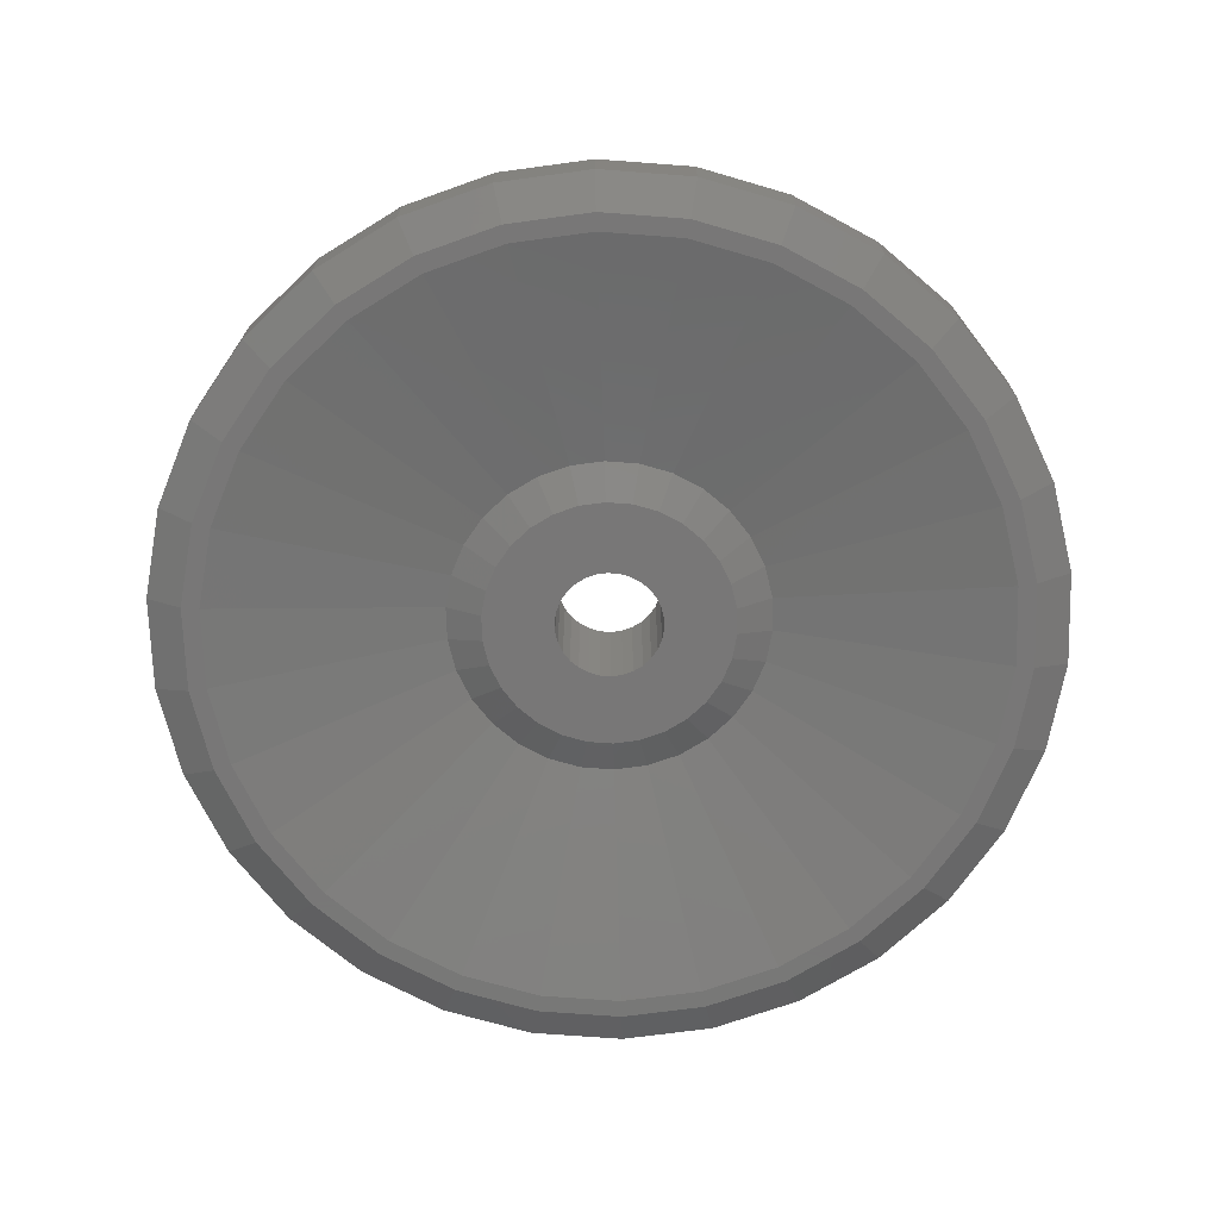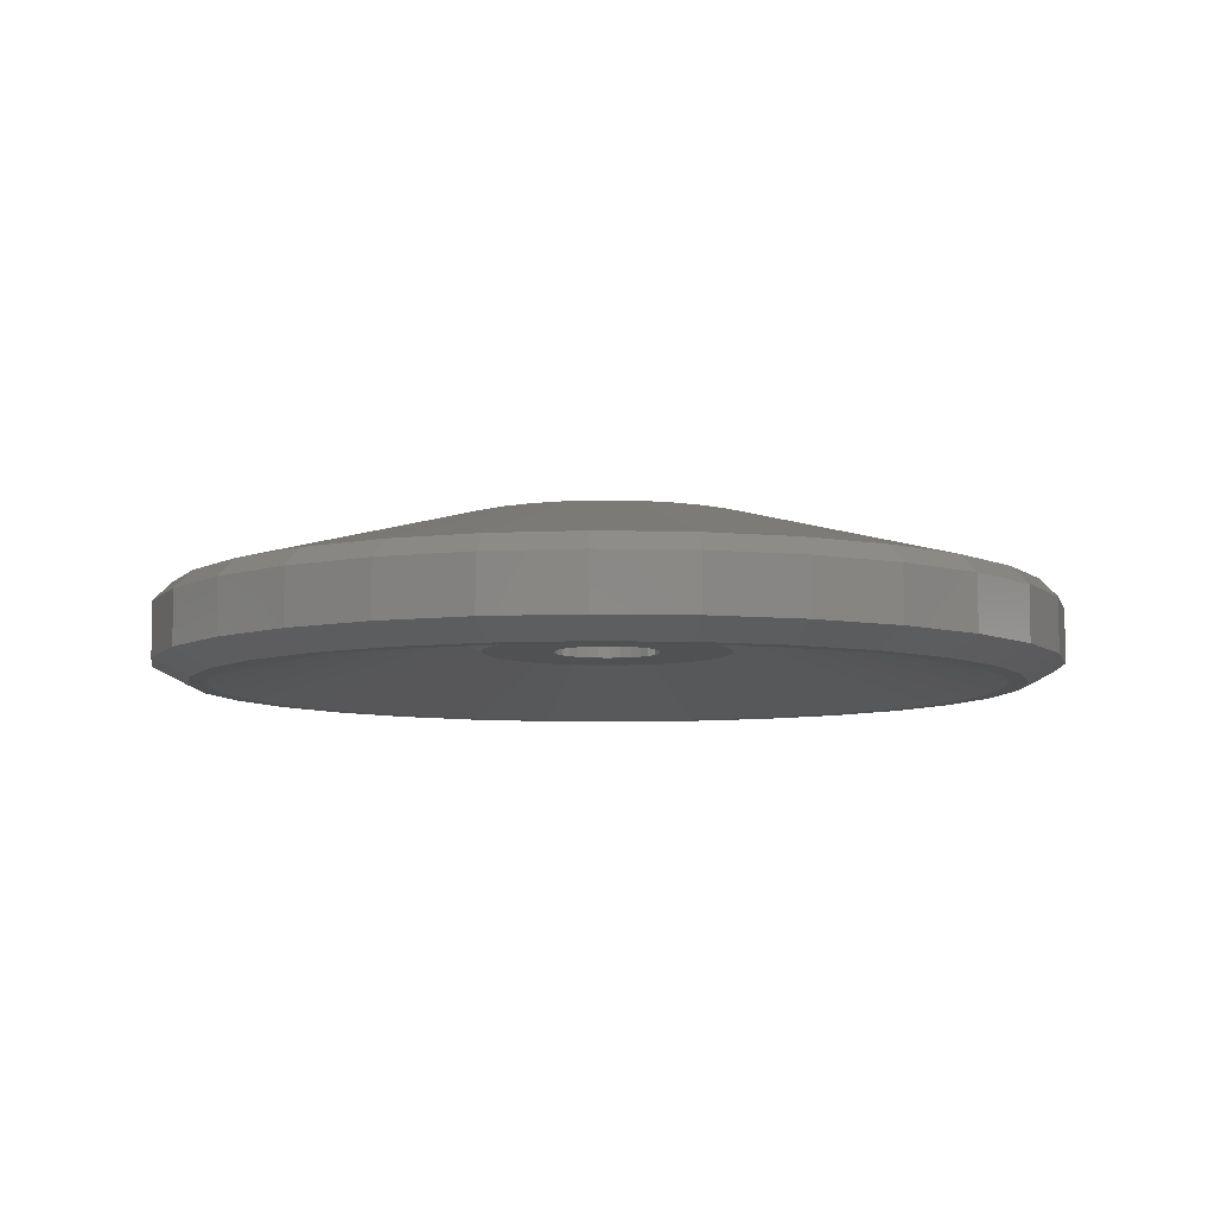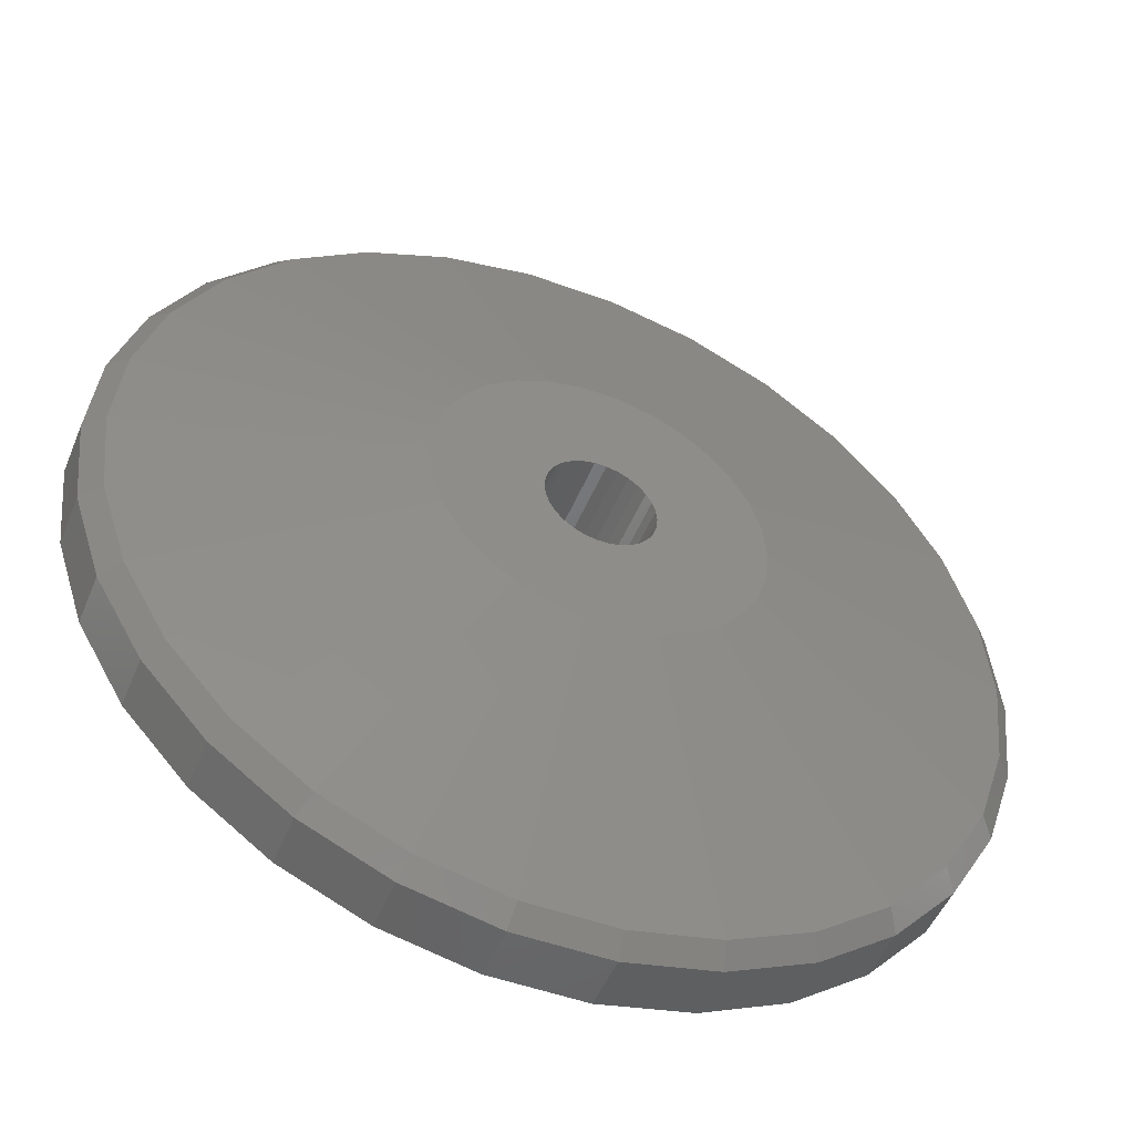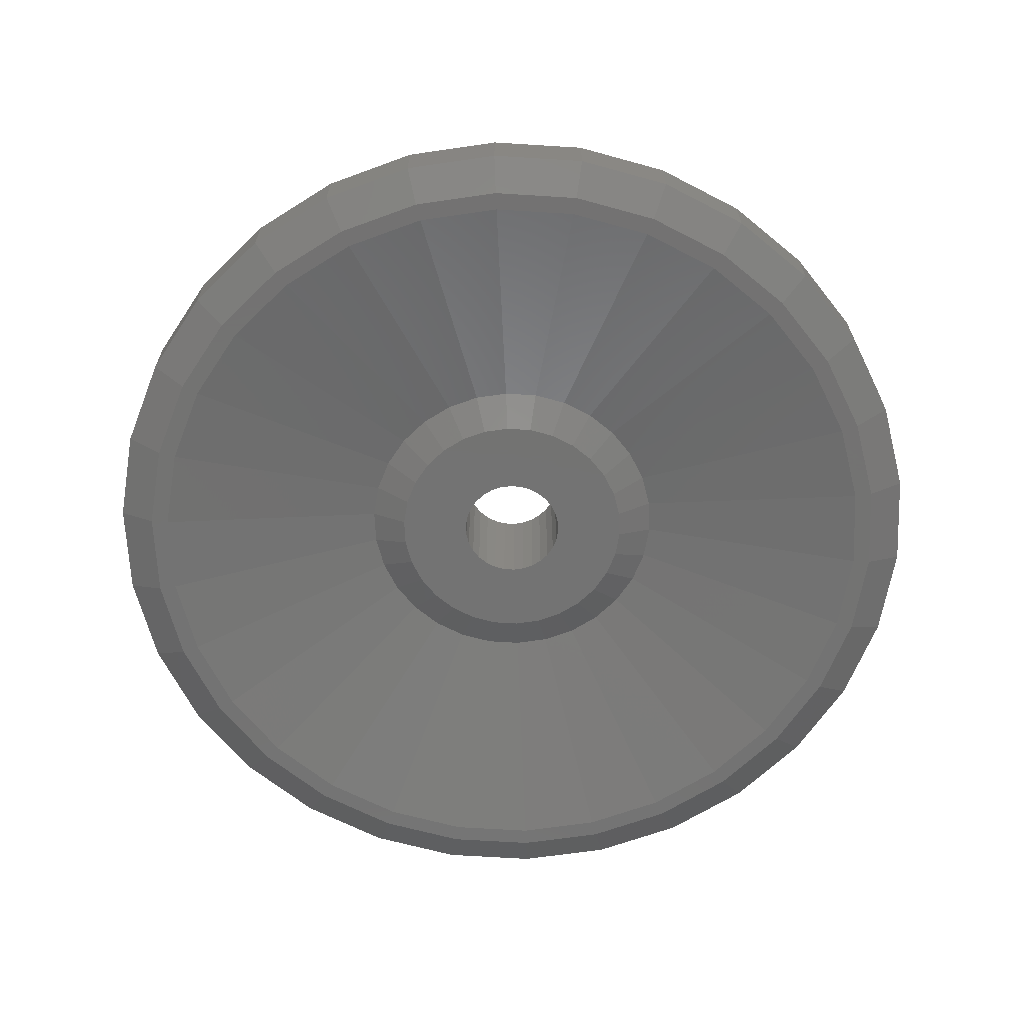
<metadata>
{"format":"stl","ext":"stl","renderer":"f3d","projection":"perspective","resolution":1024,"background":"white","views":[{"elev":-70.2,"azim":-40.3,"up":"+Z"},{"elev":-7.3,"azim":-52.0,"up":"+Z"},{"elev":-49.6,"azim":-22.0,"up":"+Y"},{"elev":-65.0,"azim":-39.6,"up":"+Z"}]}
</metadata>
<code>
# stl→obj: 300 verts, 600 faces
v 3 0 2
v 2.934 -0.6237 2
v 3 0 9
v 2.934 -0.6237 9
v 7 0 2
v 6.847 -1.455 2
v 9 0 3
v 8.803 -1.871 3
v 22 0 0
v 21.52 -4.574 0
v 23 0 0
v 22.5 -4.782 0
v 25 0 1
v 24.45 -5.198 1
v 25 0 4
v 24.45 -5.198 4
v 24 0 5
v 23.48 -4.99 5
v 9 0 9
v 8.803 -1.871 9
v 2.741 -1.22 2
v 2.741 -1.22 9
v 6.395 -2.847 2
v 8.222 -3.661 3
v 20.1 -8.948 0
v 21.01 -9.355 0
v 22.84 -10.17 1
v 22.84 -10.17 4
v 21.93 -9.762 5
v 8.222 -3.661 9
v 2.427 -1.763 2
v 2.427 -1.763 9
v 5.663 -4.114 2
v 7.281 -5.29 3
v 17.8 -12.93 0
v 18.61 -13.52 0
v 20.23 -14.69 1
v 20.23 -14.69 4
v 19.42 -14.11 5
v 7.281 -5.29 9
v 2.007 -2.229 2
v 2.007 -2.229 9
v 4.684 -5.202 2
v 6.022 -6.688 3
v 14.72 -16.35 0
v 15.39 -17.09 0
v 16.73 -18.58 1
v 16.73 -18.58 4
v 16.06 -17.84 5
v 6.022 -6.688 9
v 1.5 -2.598 2
v 1.5 -2.598 9
v 3.5 -6.062 2
v 4.5 -7.794 3
v 11 -19.05 0
v 11.5 -19.92 0
v 12.5 -21.65 1
v 12.5 -21.65 4
v 12 -20.78 5
v 4.5 -7.794 9
v 0.9271 -2.853 2
v 0.9271 -2.853 9
v 2.163 -6.657 2
v 2.781 -8.56 3
v 6.798 -20.92 0
v 7.107 -21.87 0
v 7.725 -23.78 1
v 7.725 -23.78 4
v 7.416 -22.83 5
v 2.781 -8.56 9
v 0.3136 -2.984 2
v 0.3136 -2.984 9
v 0.7317 -6.962 2
v 0.9408 -8.951 3
v 2.3 -21.88 0
v 2.404 -22.87 0
v 2.613 -24.86 1
v 2.613 -24.86 4
v 2.509 -23.87 5
v 0.9408 -8.951 9
v -0.3136 -2.984 2
v -0.3136 -2.984 9
v -0.7317 -6.962 2
v -0.9408 -8.951 3
v -2.3 -21.88 0
v -2.404 -22.87 0
v -2.613 -24.86 1
v -2.613 -24.86 4
v -2.509 -23.87 5
v -0.9408 -8.951 9
v -0.9271 -2.853 2
v -0.9271 -2.853 9
v -2.163 -6.657 2
v -2.781 -8.56 3
v -6.798 -20.92 0
v -7.107 -21.87 0
v -7.725 -23.78 1
v -7.725 -23.78 4
v -7.416 -22.83 5
v -2.781 -8.56 9
v -1.5 -2.598 2
v -1.5 -2.598 9
v -3.5 -6.062 2
v -4.5 -7.794 3
v -11 -19.05 0
v -11.5 -19.92 0
v -12.5 -21.65 1
v -12.5 -21.65 4
v -12 -20.78 5
v -4.5 -7.794 9
v -2.007 -2.229 2
v -2.007 -2.229 9
v -4.684 -5.202 2
v -6.022 -6.688 3
v -14.72 -16.35 0
v -15.39 -17.09 0
v -16.73 -18.58 1
v -16.73 -18.58 4
v -16.06 -17.84 5
v -6.022 -6.688 9
v -2.427 -1.763 2
v -2.427 -1.763 9
v -5.663 -4.114 2
v -7.281 -5.29 3
v -17.8 -12.93 0
v -18.61 -13.52 0
v -20.23 -14.69 1
v -20.23 -14.69 4
v -19.42 -14.11 5
v -7.281 -5.29 9
v -2.741 -1.22 2
v -2.741 -1.22 9
v -6.395 -2.847 2
v -8.222 -3.661 3
v -20.1 -8.948 0
v -21.01 -9.355 0
v -22.84 -10.17 1
v -22.84 -10.17 4
v -21.93 -9.762 5
v -8.222 -3.661 9
v -2.934 -0.6237 2
v -2.934 -0.6237 9
v -6.847 -1.455 2
v -8.803 -1.871 3
v -21.52 -4.574 0
v -22.5 -4.782 0
v -24.45 -5.198 1
v -24.45 -5.198 4
v -23.48 -4.99 5
v -8.803 -1.871 9
v -3 -0 2
v -3 -0 9
v -7 -0 2
v -9 -0 3
v -22 -0 0
v -23 -0 0
v -25 -0 1
v -25 -0 4
v -24 -0 5
v -9 -0 9
v -2.934 0.6237 2
v -2.934 0.6237 9
v -6.847 1.455 2
v -8.803 1.871 3
v -21.52 4.574 0
v -22.5 4.782 0
v -24.45 5.198 1
v -24.45 5.198 4
v -23.48 4.99 5
v -8.803 1.871 9
v -2.741 1.22 2
v -2.741 1.22 9
v -6.395 2.847 2
v -8.222 3.661 3
v -20.1 8.948 0
v -21.01 9.355 0
v -22.84 10.17 1
v -22.84 10.17 4
v -21.93 9.762 5
v -8.222 3.661 9
v -2.427 1.763 2
v -2.427 1.763 9
v -5.663 4.114 2
v -7.281 5.29 3
v -17.8 12.93 0
v -18.61 13.52 0
v -20.23 14.69 1
v -20.23 14.69 4
v -19.42 14.11 5
v -7.281 5.29 9
v -2.007 2.229 2
v -2.007 2.229 9
v -4.684 5.202 2
v -6.022 6.688 3
v -14.72 16.35 0
v -15.39 17.09 0
v -16.73 18.58 1
v -16.73 18.58 4
v -16.06 17.84 5
v -6.022 6.688 9
v -1.5 2.598 2
v -1.5 2.598 9
v -3.5 6.062 2
v -4.5 7.794 3
v -11 19.05 0
v -11.5 19.92 0
v -12.5 21.65 1
v -12.5 21.65 4
v -12 20.78 5
v -4.5 7.794 9
v -0.9271 2.853 2
v -0.9271 2.853 9
v -2.163 6.657 2
v -2.781 8.56 3
v -6.798 20.92 0
v -7.107 21.87 0
v -7.725 23.78 1
v -7.725 23.78 4
v -7.416 22.83 5
v -2.781 8.56 9
v -0.3136 2.984 2
v -0.3136 2.984 9
v -0.7317 6.962 2
v -0.9408 8.951 3
v -2.3 21.88 0
v -2.404 22.87 0
v -2.613 24.86 1
v -2.613 24.86 4
v -2.509 23.87 5
v -0.9408 8.951 9
v 0.3136 2.984 2
v 0.3136 2.984 9
v 0.7317 6.962 2
v 0.9408 8.951 3
v 2.3 21.88 0
v 2.404 22.87 0
v 2.613 24.86 1
v 2.613 24.86 4
v 2.509 23.87 5
v 0.9408 8.951 9
v 0.9271 2.853 2
v 0.9271 2.853 9
v 2.163 6.657 2
v 2.781 8.56 3
v 6.798 20.92 0
v 7.107 21.87 0
v 7.725 23.78 1
v 7.725 23.78 4
v 7.416 22.83 5
v 2.781 8.56 9
v 1.5 2.598 2
v 1.5 2.598 9
v 3.5 6.062 2
v 4.5 7.794 3
v 11 19.05 0
v 11.5 19.92 0
v 12.5 21.65 1
v 12.5 21.65 4
v 12 20.78 5
v 4.5 7.794 9
v 2.007 2.229 2
v 2.007 2.229 9
v 4.684 5.202 2
v 6.022 6.688 3
v 14.72 16.35 0
v 15.39 17.09 0
v 16.73 18.58 1
v 16.73 18.58 4
v 16.06 17.84 5
v 6.022 6.688 9
v 2.427 1.763 2
v 2.427 1.763 9
v 5.663 4.114 2
v 7.281 5.29 3
v 17.8 12.93 0
v 18.61 13.52 0
v 20.23 14.69 1
v 20.23 14.69 4
v 19.42 14.11 5
v 7.281 5.29 9
v 2.741 1.22 2
v 2.741 1.22 9
v 6.395 2.847 2
v 8.222 3.661 3
v 20.1 8.948 0
v 21.01 9.355 0
v 22.84 10.17 1
v 22.84 10.17 4
v 21.93 9.762 5
v 8.222 3.661 9
v 2.934 0.6237 2
v 2.934 0.6237 9
v 6.847 1.455 2
v 8.803 1.871 3
v 21.52 4.574 0
v 22.5 4.782 0
v 24.45 5.198 1
v 24.45 5.198 4
v 23.48 4.99 5
v 8.803 1.871 9
f 1 2 3
f 2 4 3
f 5 6 1
f 6 2 1
f 7 8 5
f 8 6 5
f 9 10 7
f 10 8 7
f 11 12 9
f 12 10 9
f 13 14 11
f 14 12 11
f 15 16 13
f 16 14 13
f 17 18 15
f 18 16 15
f 19 20 17
f 20 18 17
f 3 4 19
f 4 20 19
f 2 21 4
f 21 22 4
f 6 23 2
f 23 21 2
f 8 24 6
f 24 23 6
f 10 25 8
f 25 24 8
f 12 26 10
f 26 25 10
f 14 27 12
f 27 26 12
f 16 28 14
f 28 27 14
f 18 29 16
f 29 28 16
f 20 30 18
f 30 29 18
f 4 22 20
f 22 30 20
f 21 31 22
f 31 32 22
f 23 33 21
f 33 31 21
f 24 34 23
f 34 33 23
f 25 35 24
f 35 34 24
f 26 36 25
f 36 35 25
f 27 37 26
f 37 36 26
f 28 38 27
f 38 37 27
f 29 39 28
f 39 38 28
f 30 40 29
f 40 39 29
f 22 32 30
f 32 40 30
f 31 41 32
f 41 42 32
f 33 43 31
f 43 41 31
f 34 44 33
f 44 43 33
f 35 45 34
f 45 44 34
f 36 46 35
f 46 45 35
f 37 47 36
f 47 46 36
f 38 48 37
f 48 47 37
f 39 49 38
f 49 48 38
f 40 50 39
f 50 49 39
f 32 42 40
f 42 50 40
f 41 51 42
f 51 52 42
f 43 53 41
f 53 51 41
f 44 54 43
f 54 53 43
f 45 55 44
f 55 54 44
f 46 56 45
f 56 55 45
f 47 57 46
f 57 56 46
f 48 58 47
f 58 57 47
f 49 59 48
f 59 58 48
f 50 60 49
f 60 59 49
f 42 52 50
f 52 60 50
f 51 61 52
f 61 62 52
f 53 63 51
f 63 61 51
f 54 64 53
f 64 63 53
f 55 65 54
f 65 64 54
f 56 66 55
f 66 65 55
f 57 67 56
f 67 66 56
f 58 68 57
f 68 67 57
f 59 69 58
f 69 68 58
f 60 70 59
f 70 69 59
f 52 62 60
f 62 70 60
f 61 71 62
f 71 72 62
f 63 73 61
f 73 71 61
f 64 74 63
f 74 73 63
f 65 75 64
f 75 74 64
f 66 76 65
f 76 75 65
f 67 77 66
f 77 76 66
f 68 78 67
f 78 77 67
f 69 79 68
f 79 78 68
f 70 80 69
f 80 79 69
f 62 72 70
f 72 80 70
f 71 81 72
f 81 82 72
f 73 83 71
f 83 81 71
f 74 84 73
f 84 83 73
f 75 85 74
f 85 84 74
f 76 86 75
f 86 85 75
f 77 87 76
f 87 86 76
f 78 88 77
f 88 87 77
f 79 89 78
f 89 88 78
f 80 90 79
f 90 89 79
f 72 82 80
f 82 90 80
f 81 91 82
f 91 92 82
f 83 93 81
f 93 91 81
f 84 94 83
f 94 93 83
f 85 95 84
f 95 94 84
f 86 96 85
f 96 95 85
f 87 97 86
f 97 96 86
f 88 98 87
f 98 97 87
f 89 99 88
f 99 98 88
f 90 100 89
f 100 99 89
f 82 92 90
f 92 100 90
f 91 101 92
f 101 102 92
f 93 103 91
f 103 101 91
f 94 104 93
f 104 103 93
f 95 105 94
f 105 104 94
f 96 106 95
f 106 105 95
f 97 107 96
f 107 106 96
f 98 108 97
f 108 107 97
f 99 109 98
f 109 108 98
f 100 110 99
f 110 109 99
f 92 102 100
f 102 110 100
f 101 111 102
f 111 112 102
f 103 113 101
f 113 111 101
f 104 114 103
f 114 113 103
f 105 115 104
f 115 114 104
f 106 116 105
f 116 115 105
f 107 117 106
f 117 116 106
f 108 118 107
f 118 117 107
f 109 119 108
f 119 118 108
f 110 120 109
f 120 119 109
f 102 112 110
f 112 120 110
f 111 121 112
f 121 122 112
f 113 123 111
f 123 121 111
f 114 124 113
f 124 123 113
f 115 125 114
f 125 124 114
f 116 126 115
f 126 125 115
f 117 127 116
f 127 126 116
f 118 128 117
f 128 127 117
f 119 129 118
f 129 128 118
f 120 130 119
f 130 129 119
f 112 122 120
f 122 130 120
f 121 131 122
f 131 132 122
f 123 133 121
f 133 131 121
f 124 134 123
f 134 133 123
f 125 135 124
f 135 134 124
f 126 136 125
f 136 135 125
f 127 137 126
f 137 136 126
f 128 138 127
f 138 137 127
f 129 139 128
f 139 138 128
f 130 140 129
f 140 139 129
f 122 132 130
f 132 140 130
f 131 141 132
f 141 142 132
f 133 143 131
f 143 141 131
f 134 144 133
f 144 143 133
f 135 145 134
f 145 144 134
f 136 146 135
f 146 145 135
f 137 147 136
f 147 146 136
f 138 148 137
f 148 147 137
f 139 149 138
f 149 148 138
f 140 150 139
f 150 149 139
f 132 142 140
f 142 150 140
f 141 151 142
f 151 152 142
f 143 153 141
f 153 151 141
f 144 154 143
f 154 153 143
f 145 155 144
f 155 154 144
f 146 156 145
f 156 155 145
f 147 157 146
f 157 156 146
f 148 158 147
f 158 157 147
f 149 159 148
f 159 158 148
f 150 160 149
f 160 159 149
f 142 152 150
f 152 160 150
f 151 161 152
f 161 162 152
f 153 163 151
f 163 161 151
f 154 164 153
f 164 163 153
f 155 165 154
f 165 164 154
f 156 166 155
f 166 165 155
f 157 167 156
f 167 166 156
f 158 168 157
f 168 167 157
f 159 169 158
f 169 168 158
f 160 170 159
f 170 169 159
f 152 162 160
f 162 170 160
f 161 171 162
f 171 172 162
f 163 173 161
f 173 171 161
f 164 174 163
f 174 173 163
f 165 175 164
f 175 174 164
f 166 176 165
f 176 175 165
f 167 177 166
f 177 176 166
f 168 178 167
f 178 177 167
f 169 179 168
f 179 178 168
f 170 180 169
f 180 179 169
f 162 172 170
f 172 180 170
f 171 181 172
f 181 182 172
f 173 183 171
f 183 181 171
f 174 184 173
f 184 183 173
f 175 185 174
f 185 184 174
f 176 186 175
f 186 185 175
f 177 187 176
f 187 186 176
f 178 188 177
f 188 187 177
f 179 189 178
f 189 188 178
f 180 190 179
f 190 189 179
f 172 182 180
f 182 190 180
f 181 191 182
f 191 192 182
f 183 193 181
f 193 191 181
f 184 194 183
f 194 193 183
f 185 195 184
f 195 194 184
f 186 196 185
f 196 195 185
f 187 197 186
f 197 196 186
f 188 198 187
f 198 197 187
f 189 199 188
f 199 198 188
f 190 200 189
f 200 199 189
f 182 192 190
f 192 200 190
f 191 201 192
f 201 202 192
f 193 203 191
f 203 201 191
f 194 204 193
f 204 203 193
f 195 205 194
f 205 204 194
f 196 206 195
f 206 205 195
f 197 207 196
f 207 206 196
f 198 208 197
f 208 207 197
f 199 209 198
f 209 208 198
f 200 210 199
f 210 209 199
f 192 202 200
f 202 210 200
f 201 211 202
f 211 212 202
f 203 213 201
f 213 211 201
f 204 214 203
f 214 213 203
f 205 215 204
f 215 214 204
f 206 216 205
f 216 215 205
f 207 217 206
f 217 216 206
f 208 218 207
f 218 217 207
f 209 219 208
f 219 218 208
f 210 220 209
f 220 219 209
f 202 212 210
f 212 220 210
f 211 221 212
f 221 222 212
f 213 223 211
f 223 221 211
f 214 224 213
f 224 223 213
f 215 225 214
f 225 224 214
f 216 226 215
f 226 225 215
f 217 227 216
f 227 226 216
f 218 228 217
f 228 227 217
f 219 229 218
f 229 228 218
f 220 230 219
f 230 229 219
f 212 222 220
f 222 230 220
f 221 231 222
f 231 232 222
f 223 233 221
f 233 231 221
f 224 234 223
f 234 233 223
f 225 235 224
f 235 234 224
f 226 236 225
f 236 235 225
f 227 237 226
f 237 236 226
f 228 238 227
f 238 237 227
f 229 239 228
f 239 238 228
f 230 240 229
f 240 239 229
f 222 232 230
f 232 240 230
f 231 241 232
f 241 242 232
f 233 243 231
f 243 241 231
f 234 244 233
f 244 243 233
f 235 245 234
f 245 244 234
f 236 246 235
f 246 245 235
f 237 247 236
f 247 246 236
f 238 248 237
f 248 247 237
f 239 249 238
f 249 248 238
f 240 250 239
f 250 249 239
f 232 242 240
f 242 250 240
f 241 251 242
f 251 252 242
f 243 253 241
f 253 251 241
f 244 254 243
f 254 253 243
f 245 255 244
f 255 254 244
f 246 256 245
f 256 255 245
f 247 257 246
f 257 256 246
f 248 258 247
f 258 257 247
f 249 259 248
f 259 258 248
f 250 260 249
f 260 259 249
f 242 252 250
f 252 260 250
f 251 261 252
f 261 262 252
f 253 263 251
f 263 261 251
f 254 264 253
f 264 263 253
f 255 265 254
f 265 264 254
f 256 266 255
f 266 265 255
f 257 267 256
f 267 266 256
f 258 268 257
f 268 267 257
f 259 269 258
f 269 268 258
f 260 270 259
f 270 269 259
f 252 262 260
f 262 270 260
f 261 271 262
f 271 272 262
f 263 273 261
f 273 271 261
f 264 274 263
f 274 273 263
f 265 275 264
f 275 274 264
f 266 276 265
f 276 275 265
f 267 277 266
f 277 276 266
f 268 278 267
f 278 277 267
f 269 279 268
f 279 278 268
f 270 280 269
f 280 279 269
f 262 272 270
f 272 280 270
f 271 281 272
f 281 282 272
f 273 283 271
f 283 281 271
f 274 284 273
f 284 283 273
f 275 285 274
f 285 284 274
f 276 286 275
f 286 285 275
f 277 287 276
f 287 286 276
f 278 288 277
f 288 287 277
f 279 289 278
f 289 288 278
f 280 290 279
f 290 289 279
f 272 282 280
f 282 290 280
f 281 291 282
f 291 292 282
f 283 293 281
f 293 291 281
f 284 294 283
f 294 293 283
f 285 295 284
f 295 294 284
f 286 296 285
f 296 295 285
f 287 297 286
f 297 296 286
f 288 298 287
f 298 297 287
f 289 299 288
f 299 298 288
f 290 300 289
f 300 299 289
f 282 292 290
f 292 300 290
f 291 1 292
f 1 3 292
f 293 5 291
f 5 1 291
f 294 7 293
f 7 5 293
f 295 9 294
f 9 7 294
f 296 11 295
f 11 9 295
f 297 13 296
f 13 11 296
f 298 15 297
f 15 13 297
f 299 17 298
f 17 15 298
f 300 19 299
f 19 17 299
f 292 3 300
f 3 19 300

</code>
